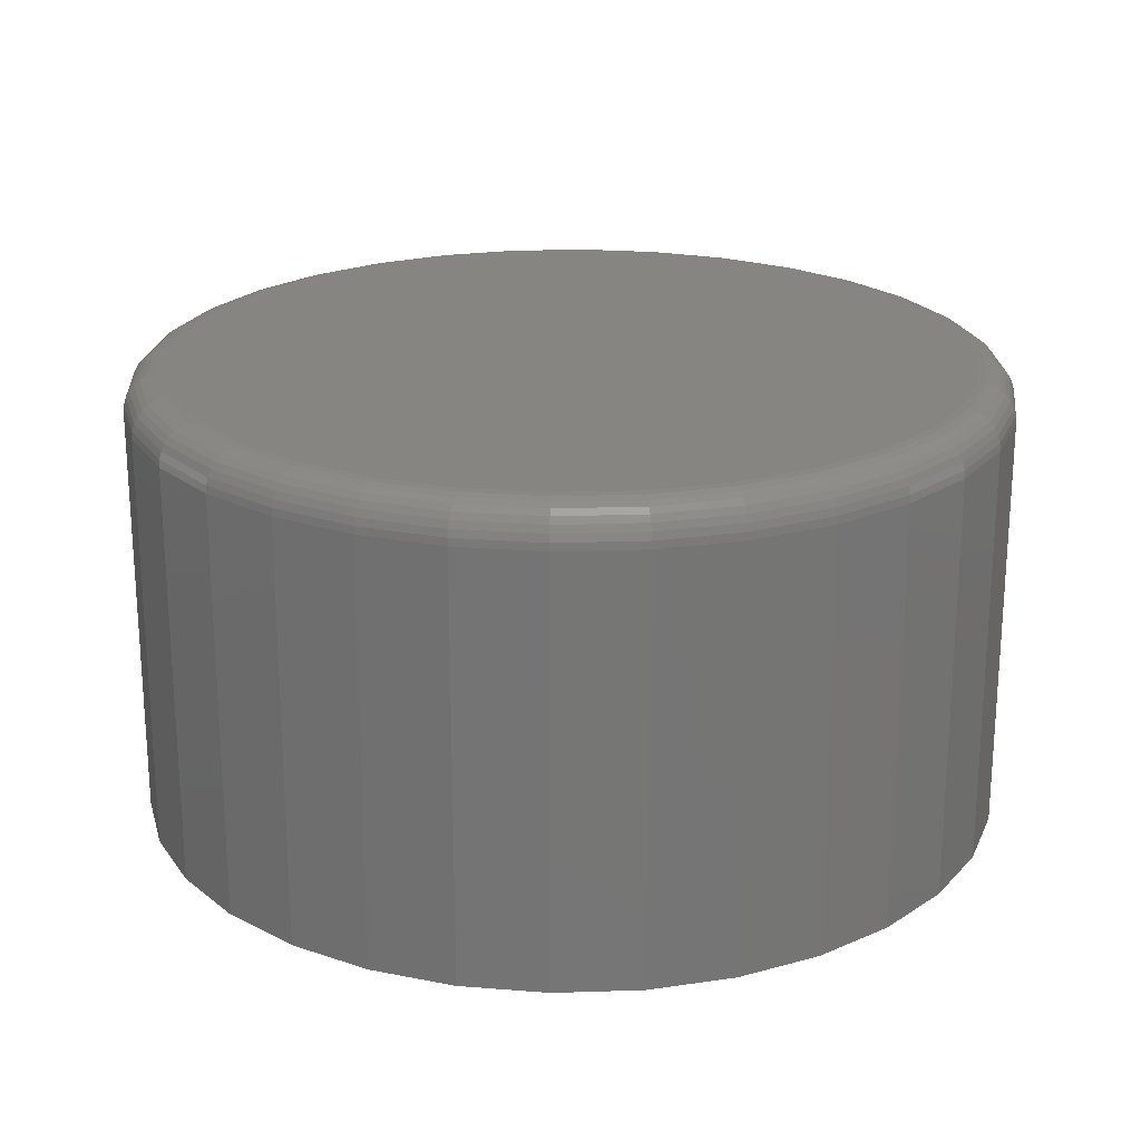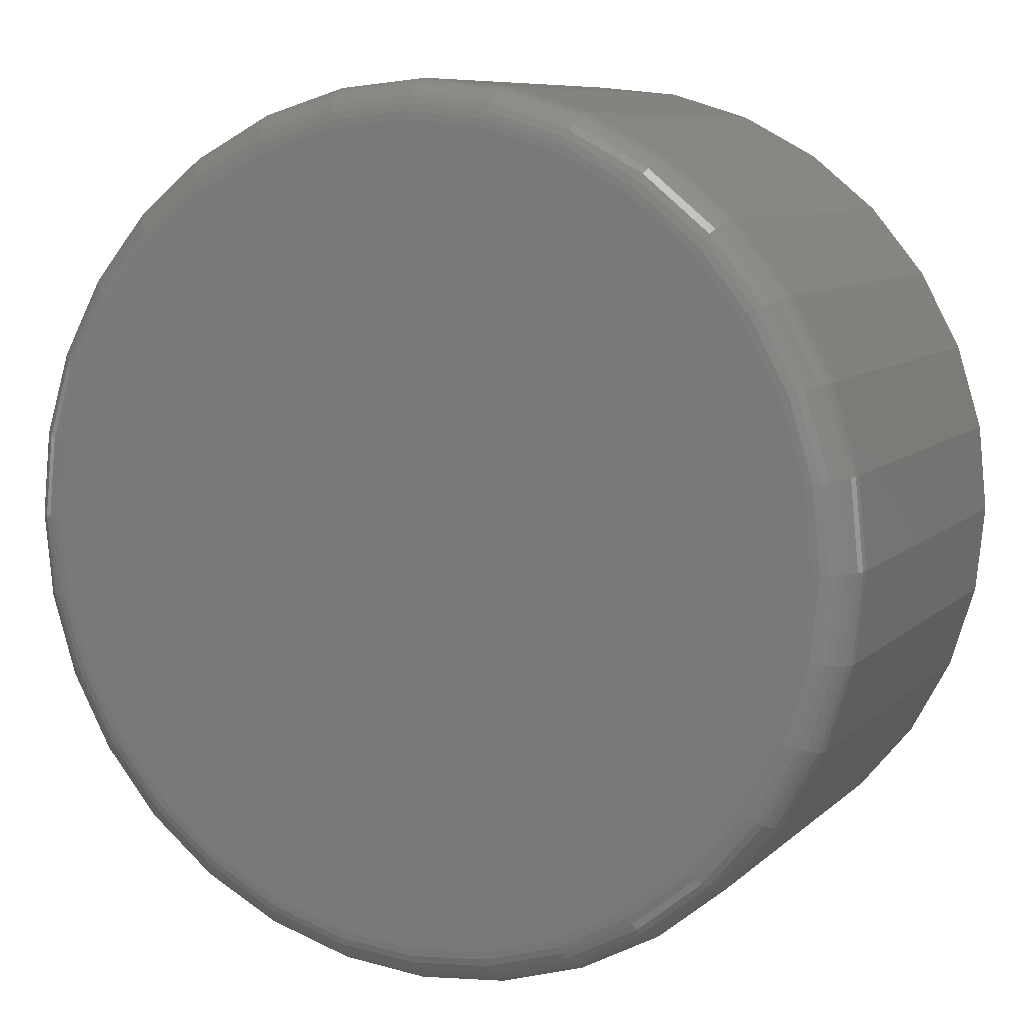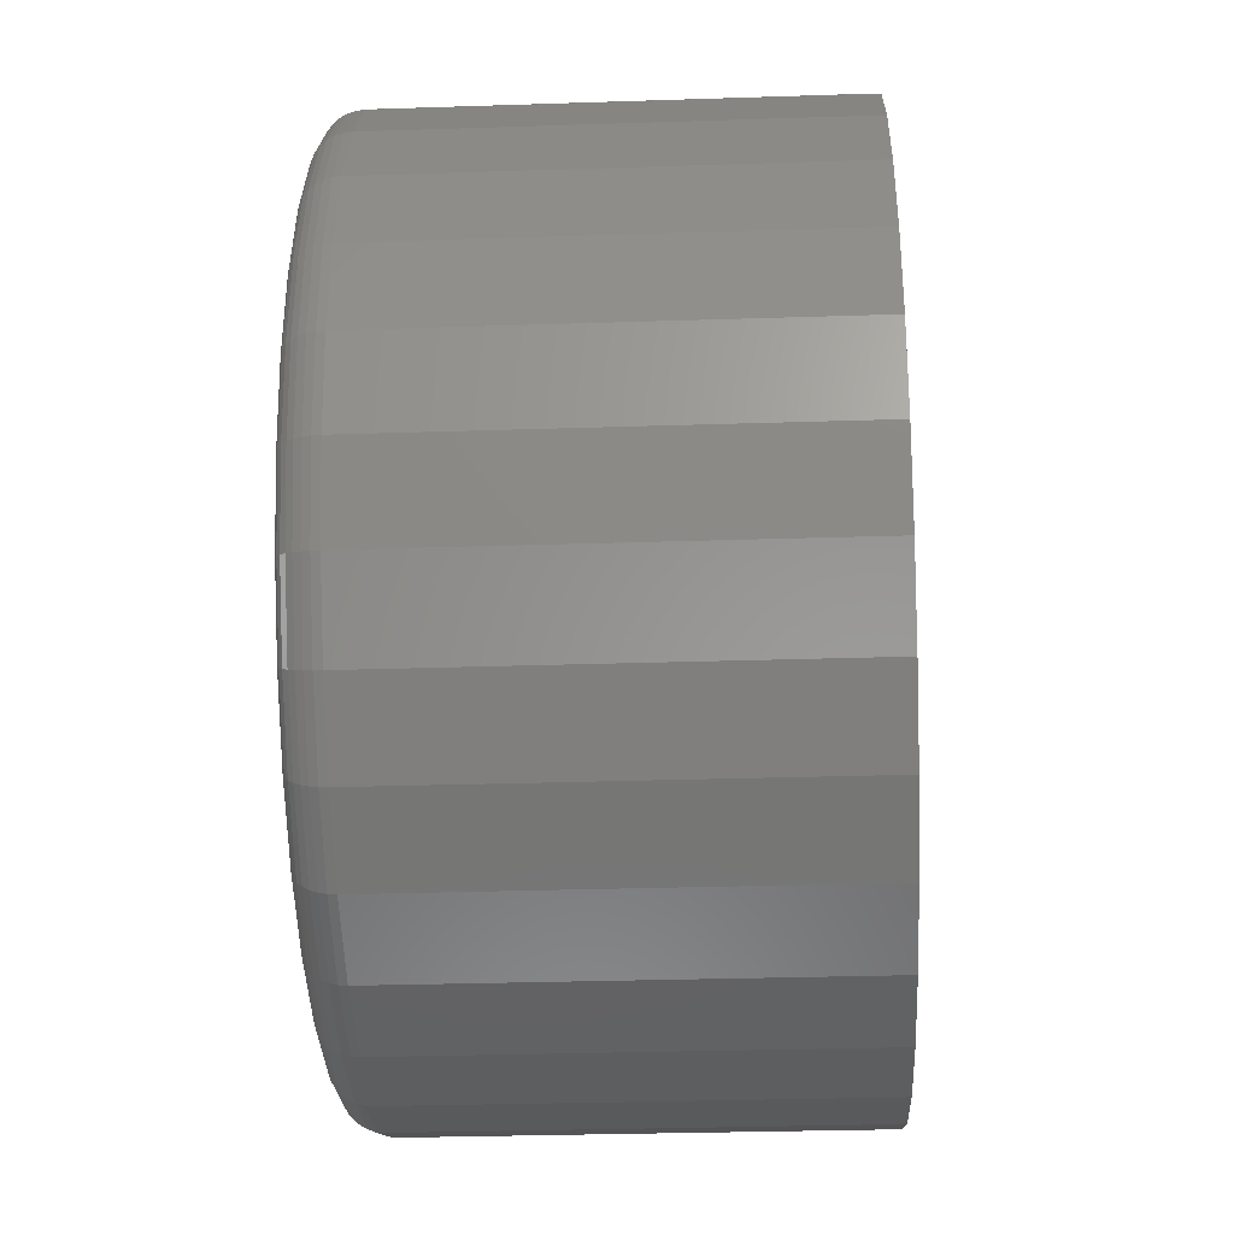
<metadata>
{"format":"stl","ext":"stl","renderer":"f3d","projection":"perspective","resolution":1024,"background":"white","views":[{"elev":21.9,"azim":137.3,"up":"+Z"},{"elev":8.4,"azim":25.0,"up":"+Y"},{"elev":-29.4,"azim":92.8,"up":"+Y"}]}
</metadata>
<code>
# stl→obj: 320 verts, 636 faces
v -0.1185 0.6356 0.75
v 0.1343 0.6356 0.75
v 0.007895 0.648 0.75
v 0.2559 0.5987 0.75
v -0.2401 0.5987 0.75
v 0.3679 0.5388 0.75
v -0.3521 0.5388 0.75
v 0.4661 0.4582 0.75
v -0.4503 0.4582 0.75
v 0.5467 0.36 0.75
v -0.5309 0.36 0.75
v 0.6066 0.248 0.75
v -0.5908 0.248 0.75
v 0.6435 0.1264 0.75
v -0.6277 0.1264 0.75
v 0.6559 -1.729e-16 0.75
v -0.6401 -5.104e-16 0.75
v 0.6435 -0.1264 0.75
v -0.6277 -0.1264 0.75
v 0.6066 -0.248 0.75
v -0.5908 -0.248 0.75
v 0.5467 -0.36 0.75
v -0.5309 -0.36 0.75
v 0.4661 -0.4582 0.75
v -0.4503 -0.4582 0.75
v 0.3679 -0.5388 0.75
v -0.3521 -0.5388 0.75
v 0.2559 -0.5987 0.75
v -0.2401 -0.5987 0.75
v 0.1343 -0.6356 0.75
v -0.1185 -0.6356 0.75
v 0.007895 -0.648 0.75
v 0.7184 0 0
v 0.7184 -8.051e-16 0.6875
v 0.7048 -0.1386 0
v 0.7048 -0.1386 0.6875
v 0.6643 -0.2719 0
v 0.6643 -0.2719 0.6875
v 0.5987 -0.3947 0
v 0.5987 -0.3947 0.6875
v 0.5103 -0.5024 0
v 0.5103 -0.5024 0.6875
v 0.4026 -0.5908 0
v 0.4026 -0.5908 0.6875
v 0.2798 -0.6564 0
v 0.2798 -0.6564 0.6875
v 0.1465 -0.6969 0
v 0.1465 -0.6969 0.6875
v 0.007895 -0.7105 0
v 0.007895 -0.7105 0.6875
v -0.1307 -0.6969 0
v -0.1307 -0.6969 0.6875
v -0.264 -0.6564 0
v -0.264 -0.6564 0.6875
v -0.3869 -0.5908 0
v -0.3869 -0.5908 0.6875
v -0.4945 -0.5024 0
v -0.4945 -0.5024 0.6875
v -0.5829 -0.3947 0
v -0.5829 -0.3947 0.6875
v -0.6485 -0.2719 0
v -0.6485 -0.2719 0.6875
v -0.689 -0.1386 0
v -0.689 -0.1386 0.6875
v -0.7026 8.701e-17 0
v -0.7026 8.701e-17 0.6875
v -0.689 0.1386 0
v -0.689 0.1386 0.6875
v -0.6485 0.2719 0
v -0.6485 0.2719 0.6875
v -0.5829 0.3947 0
v -0.5829 0.3947 0.6875
v -0.4945 0.5024 0
v -0.4945 0.5024 0.6875
v -0.3869 0.5908 0
v -0.3869 0.5908 0.6875
v -0.264 0.6564 0
v -0.264 0.6564 0.6875
v -0.1307 0.6969 0
v -0.1307 0.6969 0.6875
v 0.007895 0.7105 0
v 0.007895 0.7105 0.6875
v 0.1465 0.6969 0
v 0.1465 0.6969 0.6875
v 0.2798 0.6564 0
v 0.2798 0.6564 0.6875
v 0.4026 0.5908 0
v 0.4026 0.5908 0.6875
v 0.5103 0.5024 0
v 0.5103 0.5024 0.6875
v 0.5987 0.3947 0
v 0.5987 0.3947 0.6875
v 0.6643 0.2719 0
v 0.6643 0.2719 0.6875
v 0.7048 0.1386 0
v 0.7048 0.1386 0.6875
v -0.6523 5.551e-17 0.7488
v -0.6396 0.1288 0.7488
v -0.664 1.11e-16 0.7452
v -0.6511 0.1311 0.7452
v -0.6749 1.11e-16 0.7395
v -0.6617 0.1332 0.7395
v -0.6843 1.11e-16 0.7317
v -0.671 0.135 0.7317
v -0.6921 1.11e-16 0.7222
v -0.6786 0.1366 0.7222
v -0.6979 1.11e-16 0.7114
v -0.6843 0.1377 0.7114
v -0.7014 1.11e-16 0.6997
v -0.6878 0.1384 0.6997
v 0.6554 0.1288 0.7488
v 0.6681 -1.277e-15 0.7488
v 0.6669 0.1311 0.7452
v 0.6798 -1.332e-15 0.7452
v 0.6775 0.1332 0.7395
v 0.6906 -1.332e-15 0.7395
v 0.6868 0.135 0.7317
v 0.7001 -1.388e-15 0.7317
v 0.6944 0.1366 0.7222
v 0.7079 -1.332e-15 0.7222
v 0.7001 0.1377 0.7114
v 0.7137 -1.388e-15 0.7114
v 0.7036 0.1384 0.6997
v 0.7172 -1.388e-15 0.6997
v 0.6179 0.2527 0.7488
v 0.6287 0.2571 0.7452
v 0.6387 0.2613 0.7395
v 0.6474 0.2649 0.7317
v 0.6546 0.2679 0.7222
v 0.6599 0.2701 0.7114
v 0.6632 0.2714 0.6997
v 0.5568 0.3668 0.7488
v 0.5666 0.3733 0.7452
v 0.5756 0.3793 0.7395
v 0.5835 0.3846 0.7317
v 0.5899 0.3889 0.7222
v 0.5947 0.3921 0.7114
v 0.5977 0.3941 0.6997
v 0.4747 0.4668 0.7488
v 0.483 0.4751 0.7452
v 0.4907 0.4828 0.7395
v 0.4974 0.4895 0.7317
v 0.5029 0.495 0.7222
v 0.5069 0.4991 0.7114
v 0.5095 0.5016 0.6997
v 0.3747 0.549 0.7488
v 0.3812 0.5587 0.7452
v 0.3872 0.5677 0.7395
v 0.3925 0.5756 0.7317
v 0.3968 0.582 0.7222
v 0.4 0.5868 0.7114
v 0.402 0.5898 0.6997
v 0.2605 0.61 0.7488
v 0.265 0.6208 0.7452
v 0.2692 0.6308 0.7395
v 0.2728 0.6395 0.7317
v 0.2758 0.6467 0.7222
v 0.278 0.652 0.7114
v 0.2793 0.6553 0.6997
v 0.1367 0.6475 0.7488
v 0.139 0.659 0.7452
v 0.1411 0.6696 0.7395
v 0.1429 0.6789 0.7317
v 0.1445 0.6865 0.7222
v 0.1456 0.6922 0.7114
v 0.1463 0.6957 0.6997
v 0.007895 0.6602 0.7488
v 0.007895 0.6719 0.7452
v 0.007895 0.6827 0.7395
v 0.007895 0.6922 0.7317
v 0.007895 0.7 0.7222
v 0.007895 0.7058 0.7114
v 0.007895 0.7093 0.6997
v -0.1209 0.6475 0.7488
v -0.1232 0.659 0.7452
v -0.1253 0.6696 0.7395
v -0.1272 0.6789 0.7317
v -0.1287 0.6865 0.7222
v -0.1298 0.6922 0.7114
v -0.1305 0.6957 0.6997
v -0.2448 0.61 0.7488
v -0.2492 0.6208 0.7452
v -0.2534 0.6308 0.7395
v -0.257 0.6395 0.7317
v -0.26 0.6467 0.7222
v -0.2622 0.652 0.7114
v -0.2636 0.6553 0.6997
v -0.3589 0.549 0.7488
v -0.3654 0.5587 0.7452
v -0.3714 0.5677 0.7395
v -0.3767 0.5756 0.7317
v -0.381 0.582 0.7222
v -0.3842 0.5868 0.7114
v -0.3862 0.5898 0.6997
v -0.459 0.4668 0.7488
v -0.4672 0.4751 0.7452
v -0.4749 0.4828 0.7395
v -0.4816 0.4895 0.7317
v -0.4871 0.495 0.7222
v -0.4912 0.4991 0.7114
v -0.4937 0.5016 0.6997
v -0.5411 0.3668 0.7488
v -0.5508 0.3733 0.7452
v -0.5598 0.3793 0.7395
v -0.5677 0.3846 0.7317
v -0.5741 0.3889 0.7222
v -0.5789 0.3921 0.7114
v -0.5819 0.3941 0.6997
v -0.6021 0.2527 0.7488
v -0.6129 0.2571 0.7452
v -0.6229 0.2613 0.7395
v -0.6316 0.2649 0.7317
v -0.6388 0.2679 0.7222
v -0.6442 0.2701 0.7114
v -0.6474 0.2714 0.6997
v 0.6554 -0.1288 0.7488
v 0.6669 -0.1311 0.7452
v 0.6775 -0.1332 0.7395
v 0.6868 -0.135 0.7317
v 0.6944 -0.1366 0.7222
v 0.7001 -0.1377 0.7114
v 0.7036 -0.1384 0.6997
v -0.6396 -0.1288 0.7488
v -0.6511 -0.1311 0.7452
v -0.6617 -0.1332 0.7395
v -0.671 -0.135 0.7317
v -0.6786 -0.1366 0.7222
v -0.6843 -0.1377 0.7114
v -0.6878 -0.1384 0.6997
v -0.6021 -0.2527 0.7488
v -0.6129 -0.2571 0.7452
v -0.6229 -0.2613 0.7395
v -0.6316 -0.2649 0.7317
v -0.6388 -0.2679 0.7222
v -0.6442 -0.2701 0.7114
v -0.6474 -0.2714 0.6997
v -0.5411 -0.3668 0.7488
v -0.5508 -0.3733 0.7452
v -0.5598 -0.3793 0.7395
v -0.5677 -0.3846 0.7317
v -0.5741 -0.3889 0.7222
v -0.5789 -0.3921 0.7114
v -0.5819 -0.3941 0.6997
v -0.459 -0.4668 0.7488
v -0.4672 -0.4751 0.7452
v -0.4749 -0.4828 0.7395
v -0.4816 -0.4895 0.7317
v -0.4871 -0.495 0.7222
v -0.4912 -0.4991 0.7114
v -0.4937 -0.5016 0.6997
v -0.3589 -0.549 0.7488
v -0.3654 -0.5587 0.7452
v -0.3714 -0.5677 0.7395
v -0.3767 -0.5756 0.7317
v -0.381 -0.582 0.7222
v -0.3842 -0.5868 0.7114
v -0.3862 -0.5898 0.6997
v -0.2448 -0.61 0.7488
v -0.2492 -0.6208 0.7452
v -0.2534 -0.6308 0.7395
v -0.257 -0.6395 0.7317
v -0.26 -0.6467 0.7222
v -0.2622 -0.652 0.7114
v -0.2636 -0.6553 0.6997
v -0.1209 -0.6475 0.7488
v -0.1232 -0.659 0.7452
v -0.1253 -0.6696 0.7395
v -0.1272 -0.6789 0.7317
v -0.1287 -0.6865 0.7222
v -0.1298 -0.6922 0.7114
v -0.1305 -0.6957 0.6997
v 0.007895 -0.6602 0.7488
v 0.007895 -0.6719 0.7452
v 0.007895 -0.6827 0.7395
v 0.007895 -0.6922 0.7317
v 0.007895 -0.7 0.7222
v 0.007895 -0.7058 0.7114
v 0.007895 -0.7093 0.6997
v 0.1367 -0.6475 0.7488
v 0.139 -0.659 0.7452
v 0.1411 -0.6696 0.7395
v 0.1429 -0.6789 0.7317
v 0.1445 -0.6865 0.7222
v 0.1456 -0.6922 0.7114
v 0.1463 -0.6957 0.6997
v 0.2605 -0.61 0.7488
v 0.265 -0.6208 0.7452
v 0.2692 -0.6308 0.7395
v 0.2728 -0.6395 0.7317
v 0.2758 -0.6467 0.7222
v 0.278 -0.652 0.7114
v 0.2793 -0.6553 0.6997
v 0.3747 -0.549 0.7488
v 0.3812 -0.5587 0.7452
v 0.3872 -0.5677 0.7395
v 0.3925 -0.5756 0.7317
v 0.3968 -0.582 0.7222
v 0.4 -0.5868 0.7114
v 0.402 -0.5898 0.6997
v 0.4747 -0.4668 0.7488
v 0.483 -0.4751 0.7452
v 0.4907 -0.4828 0.7395
v 0.4974 -0.4895 0.7317
v 0.5029 -0.495 0.7222
v 0.5069 -0.4991 0.7114
v 0.5095 -0.5016 0.6997
v 0.5568 -0.3668 0.7488
v 0.5666 -0.3733 0.7452
v 0.5756 -0.3793 0.7395
v 0.5835 -0.3846 0.7317
v 0.5899 -0.3889 0.7222
v 0.5947 -0.3921 0.7114
v 0.5977 -0.3941 0.6997
v 0.6179 -0.2527 0.7488
v 0.6287 -0.2571 0.7452
v 0.6387 -0.2613 0.7395
v 0.6474 -0.2649 0.7317
v 0.6546 -0.2679 0.7222
v 0.6599 -0.2701 0.7114
v 0.6632 -0.2714 0.6997
f 1 2 3
f 2 1 4
f 4 1 5
f 4 5 6
f 6 5 7
f 6 7 8
f 8 7 9
f 8 9 10
f 10 9 11
f 10 11 12
f 12 11 13
f 12 13 14
f 14 13 15
f 14 15 16
f 16 15 17
f 16 17 18
f 18 17 19
f 18 19 20
f 20 19 21
f 20 21 22
f 22 21 23
f 22 23 24
f 24 23 25
f 24 25 26
f 26 25 27
f 26 27 28
f 28 27 29
f 28 29 30
f 30 29 31
f 30 31 32
f 33 34 35
f 35 34 36
f 35 36 37
f 37 36 38
f 37 38 39
f 39 38 40
f 39 40 41
f 41 40 42
f 41 42 43
f 43 42 44
f 43 44 45
f 45 44 46
f 45 46 47
f 47 46 48
f 47 48 49
f 49 48 50
f 49 50 51
f 51 50 52
f 51 52 53
f 53 52 54
f 53 54 55
f 55 54 56
f 55 56 57
f 57 56 58
f 57 58 59
f 59 58 60
f 59 60 61
f 61 60 62
f 61 62 63
f 63 62 64
f 63 64 65
f 65 64 66
f 65 66 67
f 67 66 68
f 67 68 69
f 69 68 70
f 69 70 71
f 71 70 72
f 71 72 73
f 73 72 74
f 73 74 75
f 75 74 76
f 75 76 77
f 77 76 78
f 77 78 79
f 79 78 80
f 79 80 81
f 81 80 82
f 81 82 83
f 83 82 84
f 83 84 85
f 85 84 86
f 85 86 87
f 87 86 88
f 87 88 89
f 89 88 90
f 89 90 91
f 91 90 92
f 91 92 93
f 93 92 94
f 93 94 95
f 95 94 96
f 95 96 33
f 33 96 34
f 17 15 97
f 97 15 98
f 97 98 99
f 99 98 100
f 99 100 101
f 101 100 102
f 101 102 103
f 103 102 104
f 103 104 105
f 105 104 106
f 105 106 107
f 107 106 108
f 107 108 109
f 109 108 110
f 109 110 66
f 66 110 68
f 14 16 111
f 111 16 112
f 111 112 113
f 113 112 114
f 113 114 115
f 115 114 116
f 115 116 117
f 117 116 118
f 117 118 119
f 119 118 120
f 119 120 121
f 121 120 122
f 121 122 123
f 123 122 124
f 123 124 96
f 96 124 34
f 12 14 125
f 125 14 111
f 125 111 126
f 126 111 113
f 126 113 127
f 127 113 115
f 127 115 128
f 128 115 117
f 128 117 129
f 129 117 119
f 129 119 130
f 130 119 121
f 130 121 131
f 131 121 123
f 131 123 94
f 94 123 96
f 10 12 132
f 132 12 125
f 132 125 133
f 133 125 126
f 133 126 134
f 134 126 127
f 134 127 135
f 135 127 128
f 135 128 136
f 136 128 129
f 136 129 137
f 137 129 130
f 137 130 138
f 138 130 131
f 138 131 92
f 92 131 94
f 8 10 139
f 139 10 132
f 139 132 140
f 140 132 133
f 140 133 141
f 141 133 134
f 141 134 142
f 142 134 135
f 142 135 143
f 143 135 136
f 143 136 144
f 144 136 137
f 144 137 145
f 145 137 138
f 145 138 90
f 90 138 92
f 6 8 146
f 146 8 139
f 146 139 147
f 147 139 140
f 147 140 148
f 148 140 141
f 148 141 149
f 149 141 142
f 149 142 150
f 150 142 143
f 150 143 151
f 151 143 144
f 151 144 152
f 152 144 145
f 152 145 88
f 88 145 90
f 4 6 153
f 153 6 146
f 153 146 154
f 154 146 147
f 154 147 155
f 155 147 148
f 155 148 156
f 156 148 149
f 156 149 157
f 157 149 150
f 157 150 158
f 158 150 151
f 158 151 159
f 159 151 152
f 159 152 86
f 86 152 88
f 2 4 160
f 160 4 153
f 160 153 161
f 161 153 154
f 161 154 162
f 162 154 155
f 162 155 163
f 163 155 156
f 163 156 164
f 164 156 157
f 164 157 165
f 165 157 158
f 165 158 166
f 166 158 159
f 166 159 84
f 84 159 86
f 3 2 167
f 167 2 160
f 167 160 168
f 168 160 161
f 168 161 169
f 169 161 162
f 169 162 170
f 170 162 163
f 170 163 171
f 171 163 164
f 171 164 172
f 172 164 165
f 172 165 173
f 173 165 166
f 173 166 82
f 82 166 84
f 1 3 174
f 174 3 167
f 174 167 175
f 175 167 168
f 175 168 176
f 176 168 169
f 176 169 177
f 177 169 170
f 177 170 178
f 178 170 171
f 178 171 179
f 179 171 172
f 179 172 180
f 180 172 173
f 180 173 80
f 80 173 82
f 5 1 181
f 181 1 174
f 181 174 182
f 182 174 175
f 182 175 183
f 183 175 176
f 183 176 184
f 184 176 177
f 184 177 185
f 185 177 178
f 185 178 186
f 186 178 179
f 186 179 187
f 187 179 180
f 187 180 78
f 78 180 80
f 7 5 188
f 188 5 181
f 188 181 189
f 189 181 182
f 189 182 190
f 190 182 183
f 190 183 191
f 191 183 184
f 191 184 192
f 192 184 185
f 192 185 193
f 193 185 186
f 193 186 194
f 194 186 187
f 194 187 76
f 76 187 78
f 9 7 195
f 195 7 188
f 195 188 196
f 196 188 189
f 196 189 197
f 197 189 190
f 197 190 198
f 198 190 191
f 198 191 199
f 199 191 192
f 199 192 200
f 200 192 193
f 200 193 201
f 201 193 194
f 201 194 74
f 74 194 76
f 11 9 202
f 202 9 195
f 202 195 203
f 203 195 196
f 203 196 204
f 204 196 197
f 204 197 205
f 205 197 198
f 205 198 206
f 206 198 199
f 206 199 207
f 207 199 200
f 207 200 208
f 208 200 201
f 208 201 72
f 72 201 74
f 13 11 209
f 209 11 202
f 209 202 210
f 210 202 203
f 210 203 211
f 211 203 204
f 211 204 212
f 212 204 205
f 212 205 213
f 213 205 206
f 213 206 214
f 214 206 207
f 214 207 215
f 215 207 208
f 215 208 70
f 70 208 72
f 15 13 98
f 98 13 209
f 98 209 100
f 100 209 210
f 100 210 102
f 102 210 211
f 102 211 104
f 104 211 212
f 104 212 106
f 106 212 213
f 106 213 108
f 108 213 214
f 108 214 110
f 110 214 215
f 110 215 68
f 68 215 70
f 16 18 112
f 112 18 216
f 112 216 114
f 114 216 217
f 114 217 116
f 116 217 218
f 116 218 118
f 118 218 219
f 118 219 120
f 120 219 220
f 120 220 122
f 122 220 221
f 122 221 124
f 124 221 222
f 124 222 34
f 34 222 36
f 19 17 223
f 223 17 97
f 223 97 224
f 224 97 99
f 224 99 225
f 225 99 101
f 225 101 226
f 226 101 103
f 226 103 227
f 227 103 105
f 227 105 228
f 228 105 107
f 228 107 229
f 229 107 109
f 229 109 64
f 64 109 66
f 21 19 230
f 230 19 223
f 230 223 231
f 231 223 224
f 231 224 232
f 232 224 225
f 232 225 233
f 233 225 226
f 233 226 234
f 234 226 227
f 234 227 235
f 235 227 228
f 235 228 236
f 236 228 229
f 236 229 62
f 62 229 64
f 23 21 237
f 237 21 230
f 237 230 238
f 238 230 231
f 238 231 239
f 239 231 232
f 239 232 240
f 240 232 233
f 240 233 241
f 241 233 234
f 241 234 242
f 242 234 235
f 242 235 243
f 243 235 236
f 243 236 60
f 60 236 62
f 25 23 244
f 244 23 237
f 244 237 245
f 245 237 238
f 245 238 246
f 246 238 239
f 246 239 247
f 247 239 240
f 247 240 248
f 248 240 241
f 248 241 249
f 249 241 242
f 249 242 250
f 250 242 243
f 250 243 58
f 58 243 60
f 27 25 251
f 251 25 244
f 251 244 252
f 252 244 245
f 252 245 253
f 253 245 246
f 253 246 254
f 254 246 247
f 254 247 255
f 255 247 248
f 255 248 256
f 256 248 249
f 256 249 257
f 257 249 250
f 257 250 56
f 56 250 58
f 29 27 258
f 258 27 251
f 258 251 259
f 259 251 252
f 259 252 260
f 260 252 253
f 260 253 261
f 261 253 254
f 261 254 262
f 262 254 255
f 262 255 263
f 263 255 256
f 263 256 264
f 264 256 257
f 264 257 54
f 54 257 56
f 31 29 265
f 265 29 258
f 265 258 266
f 266 258 259
f 266 259 267
f 267 259 260
f 267 260 268
f 268 260 261
f 268 261 269
f 269 261 262
f 269 262 270
f 270 262 263
f 270 263 271
f 271 263 264
f 271 264 52
f 52 264 54
f 32 31 272
f 272 31 265
f 272 265 273
f 273 265 266
f 273 266 274
f 274 266 267
f 274 267 275
f 275 267 268
f 275 268 276
f 276 268 269
f 276 269 277
f 277 269 270
f 277 270 278
f 278 270 271
f 278 271 50
f 50 271 52
f 30 32 279
f 279 32 272
f 279 272 280
f 280 272 273
f 280 273 281
f 281 273 274
f 281 274 282
f 282 274 275
f 282 275 283
f 283 275 276
f 283 276 284
f 284 276 277
f 284 277 285
f 285 277 278
f 285 278 48
f 48 278 50
f 28 30 286
f 286 30 279
f 286 279 287
f 287 279 280
f 287 280 288
f 288 280 281
f 288 281 289
f 289 281 282
f 289 282 290
f 290 282 283
f 290 283 291
f 291 283 284
f 291 284 292
f 292 284 285
f 292 285 46
f 46 285 48
f 26 28 293
f 293 28 286
f 293 286 294
f 294 286 287
f 294 287 295
f 295 287 288
f 295 288 296
f 296 288 289
f 296 289 297
f 297 289 290
f 297 290 298
f 298 290 291
f 298 291 299
f 299 291 292
f 299 292 44
f 44 292 46
f 24 26 300
f 300 26 293
f 300 293 301
f 301 293 294
f 301 294 302
f 302 294 295
f 302 295 303
f 303 295 296
f 303 296 304
f 304 296 297
f 304 297 305
f 305 297 298
f 305 298 306
f 306 298 299
f 306 299 42
f 42 299 44
f 22 24 307
f 307 24 300
f 307 300 308
f 308 300 301
f 308 301 309
f 309 301 302
f 309 302 310
f 310 302 303
f 310 303 311
f 311 303 304
f 311 304 312
f 312 304 305
f 312 305 313
f 313 305 306
f 313 306 40
f 40 306 42
f 20 22 314
f 314 22 307
f 314 307 315
f 315 307 308
f 315 308 316
f 316 308 309
f 316 309 317
f 317 309 310
f 317 310 318
f 318 310 311
f 318 311 319
f 319 311 312
f 319 312 320
f 320 312 313
f 320 313 38
f 38 313 40
f 18 20 216
f 216 20 314
f 216 314 217
f 217 314 315
f 217 315 218
f 218 315 316
f 218 316 219
f 219 316 317
f 219 317 220
f 220 317 318
f 220 318 221
f 221 318 319
f 221 319 222
f 222 319 320
f 222 320 36
f 36 320 38
f 81 83 79
f 49 51 47
f 47 51 53
f 47 53 45
f 45 53 55
f 45 55 43
f 43 55 57
f 43 57 41
f 41 57 59
f 41 59 39
f 39 59 61
f 39 61 37
f 37 61 63
f 37 63 35
f 35 63 65
f 35 65 33
f 33 65 67
f 33 67 95
f 95 67 69
f 95 69 93
f 93 69 71
f 93 71 91
f 91 71 73
f 91 73 89
f 89 73 75
f 89 75 87
f 87 75 77
f 87 77 85
f 85 77 79
f 85 79 83

</code>
